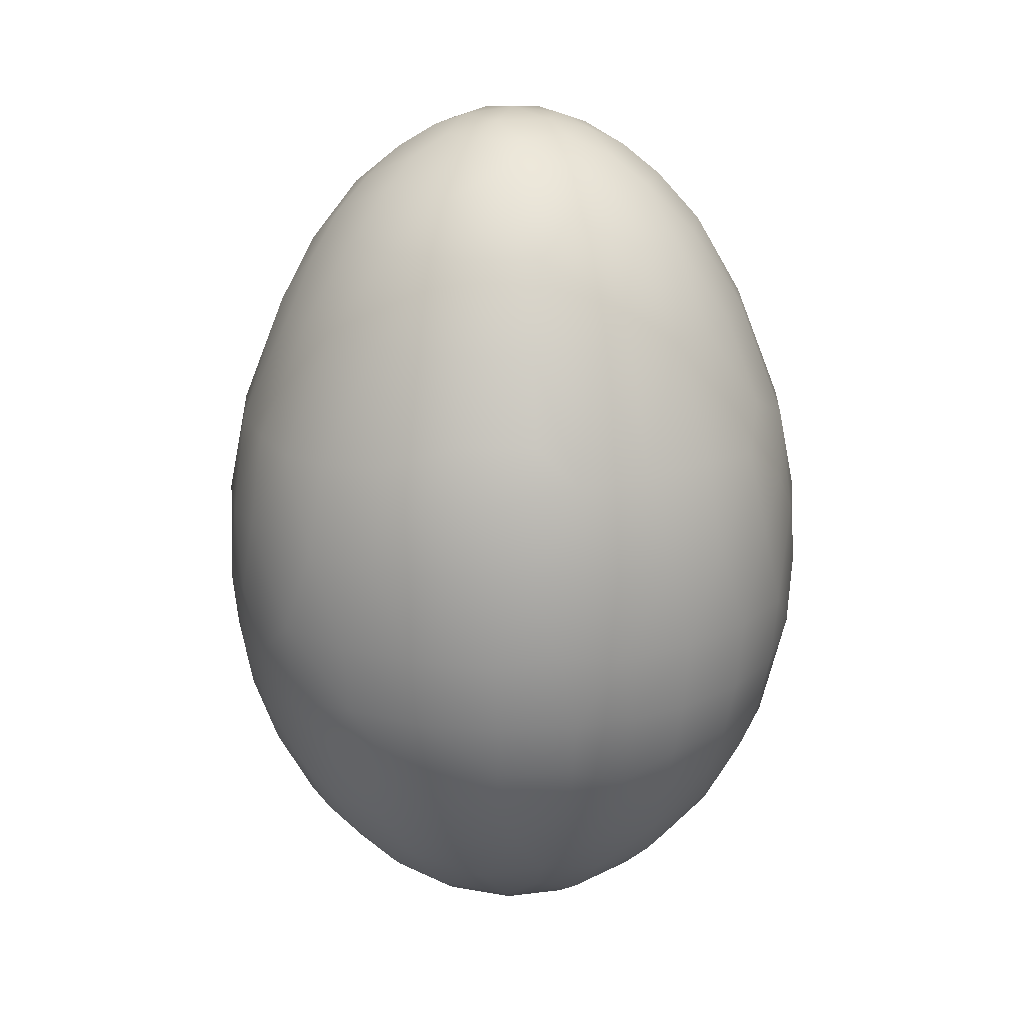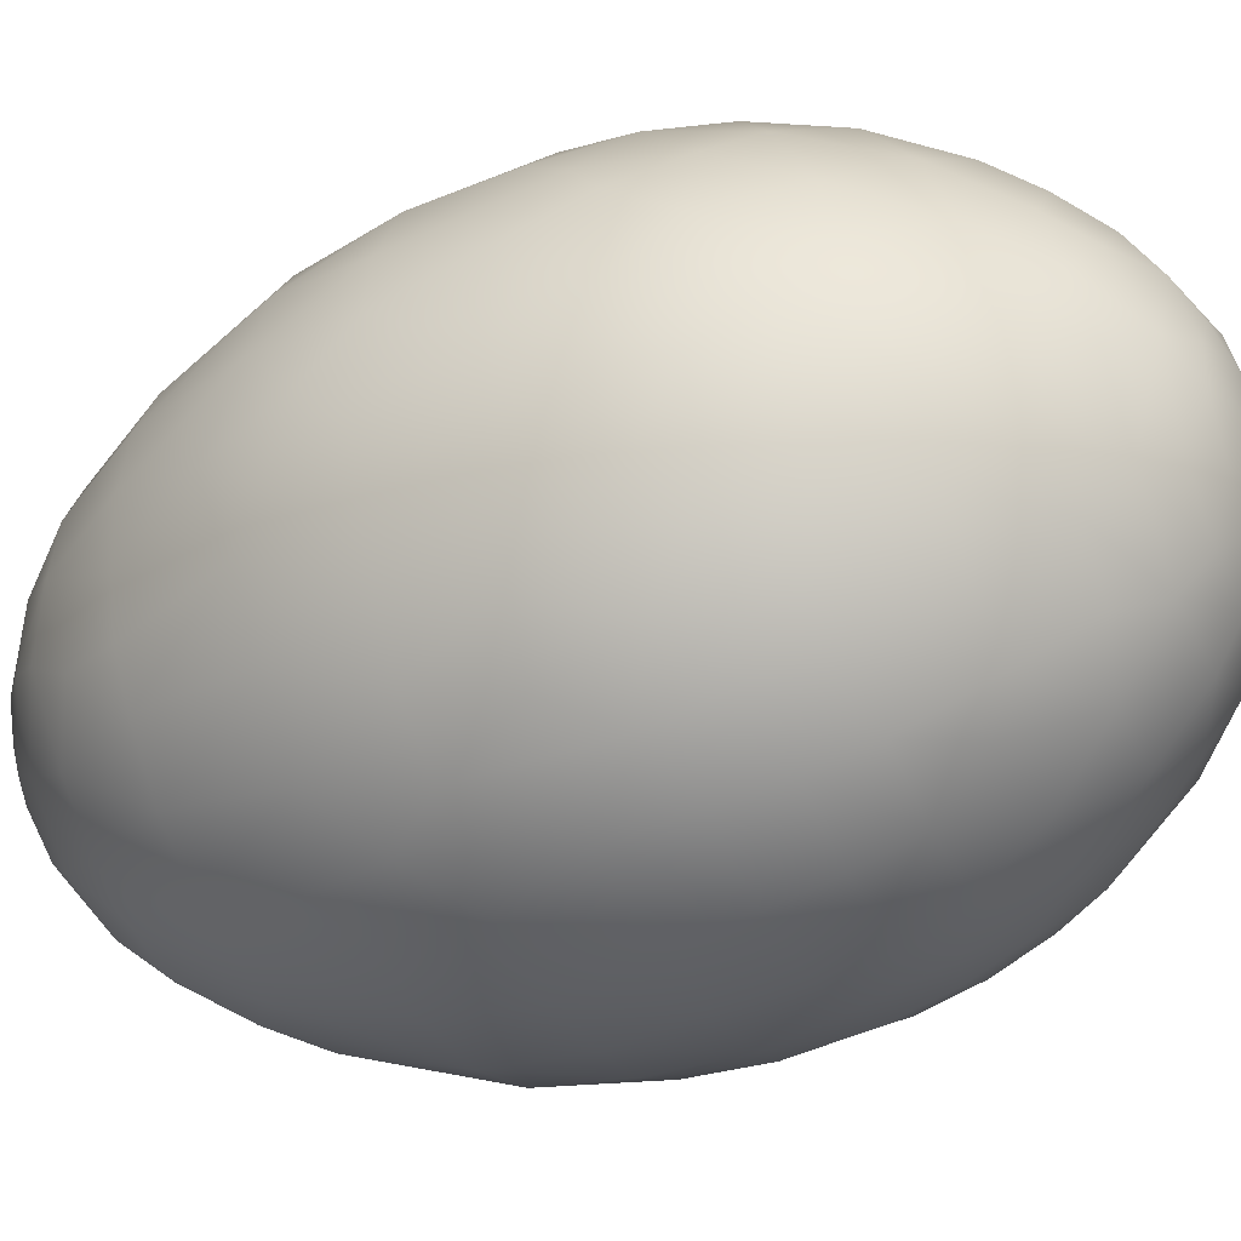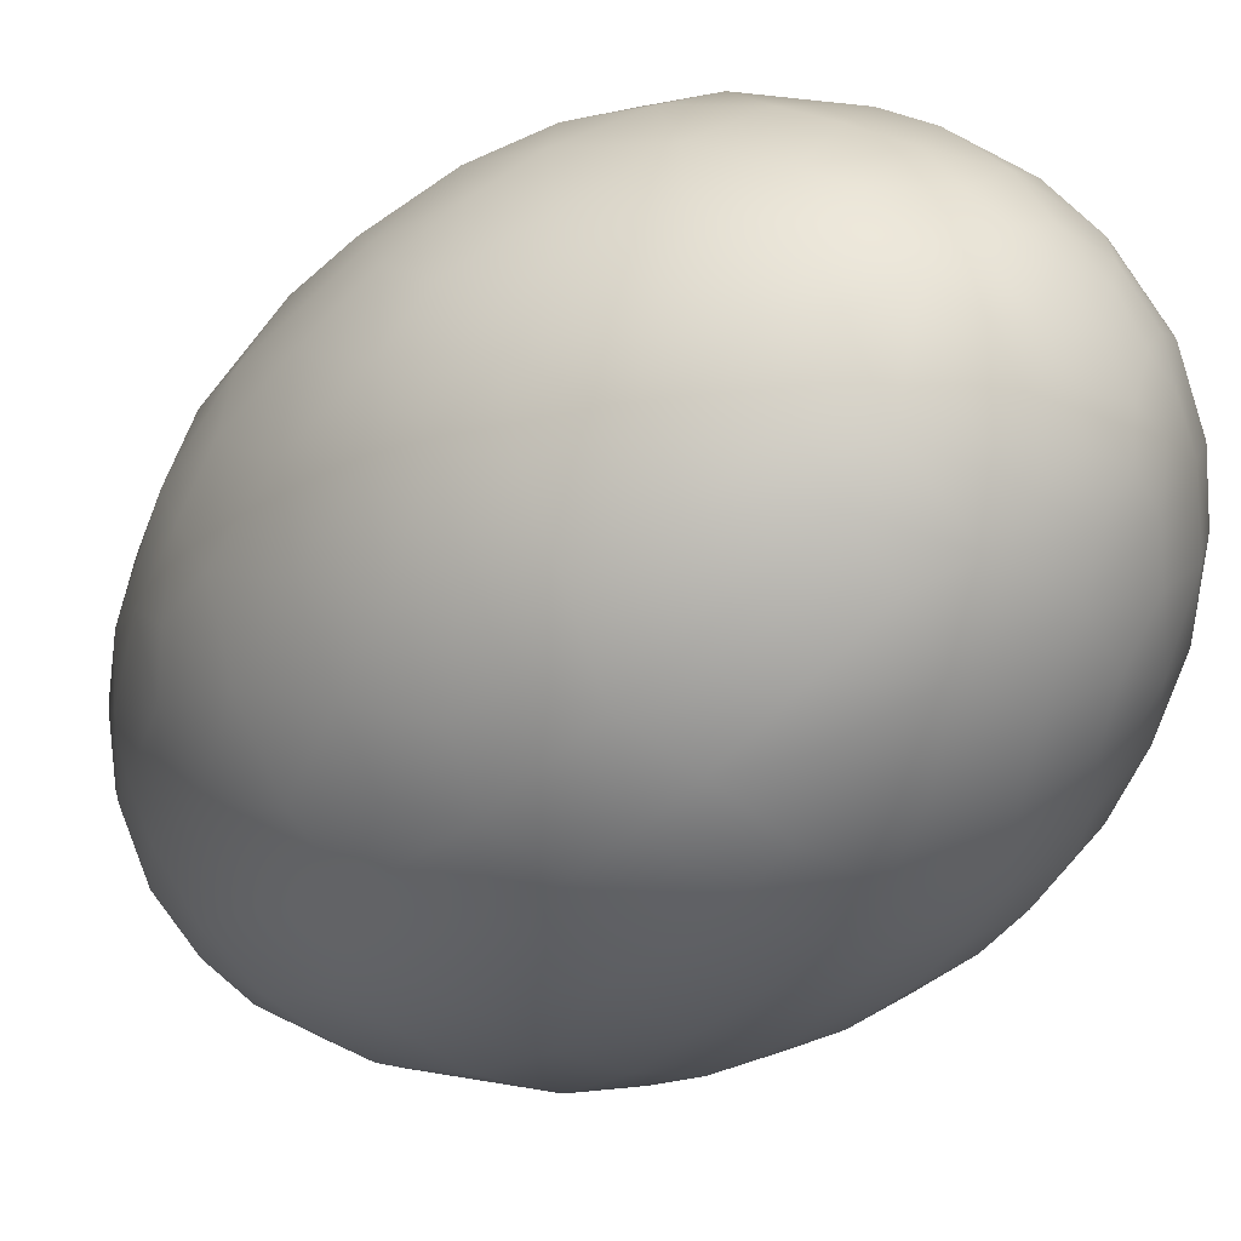
<metadata>
{"format":"obj","ext":"obj","renderer":"f3d","projection":"perspective","resolution":1024,"background":"white","views":[{"elev":20.0,"azim":-38.5,"up":"+Z"},{"elev":-37.4,"azim":115.1,"up":"+Y"},{"elev":-29.2,"azim":141.0,"up":"+Y"}]}
</metadata>
<code>
o Egg_14
v 0.001941 0.02571 0.01179
v 0.0022 0.003433 -0.03871
v 0.001359 0.01032 0.03646
v 0.004598 0.02292 -0.02176
v 0.004835 0.02674 0.003931
v 0.003173 0.01626 -0.03141
v 0.003562 0.02706 -0.008116
v 0.004267 0.02121 0.02241
v 0.002084 0.01141 -0.03556
v 0.005085 0.02542 -0.01508
v 0.00961 0.01938 0.02241
v 0.000308 0.004427 0.0395
v 0.01149 0.02323 -0.01508
v 0.008258 0.02433 0.01208
v 0.0104 0.0251 0.003541
v 0.004542 0.01675 0.0298
v 0.005877 0.008556 0.03651
v 0.01544 0.01755 -0.02176
v 0.01756 0.02074 0.003931
v 0.009981 0.01301 0.03096
v 0.01021 0.01331 -0.03112
v 0.01711 0.01947 -0.01508
v 0.01366 0.0205 0.01513
v 0.006845 0.007538 -0.03647
v 0.01944 0.01637 0.01289
v 0.009544 0.003953 0.03657
v 0.02233 0.01549 0.003931
v 0.01452 0.009623 0.02967
v 0.01623 0.0143 0.02241
v 0.01651 0.005538 0.02967
v 0.01423 0.008218 -0.03146
v 0.0205 0.006908 0.02241
v 0.02323 0.01149 -0.01508
v 0.02304 0.01136 0.01208
v 0.02557 0.009182 0.003931
v 0.004111 -0.000792 -0.03867
v 0.02288 0.002059 -0.02247
v 0.02694 0.003547 0.003541
v 0.01753 0.000317 0.02956
v 0.0147 0.003018 -0.03288
v 0.02159 0.001367 0.02241
v 0.02542 0.005085 -0.01508
v 0.0252 0.005013 0.01208
v 0.02121 -0.004267 0.02241
v 0.01017 0.00049 -0.03647
v 0.004212 0.001374 0.03954
v 0.02542 -0.005085 -0.01508
v 0.02458 -0.001582 0.01513
v 0.01032 -0.001359 0.03646
v 0.02039 -0.001869 -0.02654
v 0.02674 -0.004835 0.003931
v 0.01663 -0.002189 -0.03112
v 0.01553 -0.004162 0.03133
v 0.01486 -0.007372 -0.03125
v 0.01982 -0.008209 0.02268
v 0.008081 -0.006201 -0.03641
v 0.02323 -0.01149 -0.01508
v 0.0239 -0.00865 0.01289
v 0.008555 -0.005877 0.03651
v 0.02457 -0.01159 0.003931
v 0.02136 -0.01427 0.01208
v 0.01744 -0.0116 -0.02591
v 0.02074 -0.01756 0.003931
v 0.01342 -0.01093 0.02986
v 0.01162 -0.01162 -0.03146
v 0.01801 -0.01198 0.02241
v 0.003731 -0.002336 0.03948
v 0.01947 -0.01711 -0.01508
v 0.0143 -0.01623 0.02241
v 0.01599 -0.0191 -0.01822
v 0.01694 -0.01932 0.01208
v 0.00137 -0.003956 -0.03867
v 0.01384 -0.01572 -0.02591
v 0.01654 -0.02156 0.003541
v 0.009623 -0.01452 0.02967
v 0.01661 -0.02165 -0.008116
v 0.009182 -0.02557 0.003931
v 0.005538 -0.01651 0.02967
v 0.007372 -0.01486 -0.03125
v 0.00961 -0.01938 0.02241
v 0.003399 -0.009634 -0.03637
v 0.01149 -0.02323 -0.01508
v 0.01092 -0.02208 0.01513
v 0.003953 -0.009544 0.03657
v 0.007057 -0.02091 -0.024
v 0.001679 -0.02564 0.01208
v 0.00225 -0.02708 0.003931
v 0.002878 -0.01769 -0.02992
v 0.001367 -0.02159 0.02241
v 0.005085 -0.02542 -0.01508
v -0.003212 -0.0198 0.02558
v -0.001873 -0.01004 -0.03637
v 0.000848 -0.004356 0.0395
v -0.001666 -0.02586 -0.01508
v -0.005013 -0.0252 0.01208
v -0.001894 -0.01021 0.03651
v -0.003547 -0.02694 0.003541
v 0.000267 -0.01715 0.03009
v -0.009182 -0.02557 0.003931
v -0.008218 -0.01423 -0.03146
v -0.006908 -0.0205 0.02241
v -0.01149 -0.02323 -0.01508
v -0.01117 -0.02323 0.01179
v -0.002741 -0.003164 -0.03867
v -0.007057 -0.02091 -0.024
v -0.01711 -0.01947 -0.01508
v -0.01366 -0.0205 0.01513
v -0.006743 -0.007891 0.03651
v -0.01358 -0.01769 -0.02374
v -0.01549 -0.02233 0.003931
v -0.008723 -0.015 0.0298
v -0.01198 -0.01801 0.02241
v -0.006644 -0.007761 -0.03637
v -0.01623 -0.0143 0.02241
v -0.0185 -0.01627 0.01513
v -0.01837 -0.01223 -0.024
v -0.02074 -0.01756 0.003931
v -0.01231 -0.01224 0.0298
v -0.01353 -0.01196 -0.02973
v -0.02215 -0.007479 -0.02176
v -0.02458 -0.01159 0.003931
v -0.0205 -0.006908 0.02241
v -0.009893 -0.002651 -0.03641
v -0.02323 -0.01149 -0.01508
v -0.02302 -0.01078 0.01289
v -0.009618 -0.003984 0.03646
v -0.003713 -0.002418 0.03954
v -0.02542 -0.005085 -0.01508
v -0.0252 -0.005013 0.01208
v -0.004111 0.000792 -0.03867
v -0.02288 -0.002059 -0.02247
v -0.02674 -0.004835 0.003931
v -0.01701 -0.00423 0.02956
v -0.01663 -0.002189 -0.03112
v -0.02159 -0.001367 0.02241
v -0.01588 0.004254 -0.03146
v -0.02706 0.003562 -0.008116
v -0.02127 0.0028 0.02268
v -0.009053 0.00466 -0.03647
v -0.02542 0.005085 -0.01508
v -0.0252 0.005013 0.01208
v -0.01024 0.001348 0.03657
v -0.0205 0.0027 -0.02623
v -0.02674 0.004835 0.003931
v -0.01738 0.001076 0.02967
v -0.01985 0.00669 -0.02591
v -0.0251 0.0104 0.003541
v -0.01457 0.007123 0.03127
v -0.0205 0.006908 0.02241
v -0.02323 0.01149 -0.01508
v -0.02304 0.01136 0.01208
v -0.02039 0.01431 -0.01822
v -0.01932 0.01694 0.01208
v -0.007891 0.006743 0.03651
v -0.01769 0.01358 -0.02374
v -0.02233 0.01549 0.003931
v -0.01331 0.01021 -0.03112
v -0.01801 0.01198 0.02241
v -0.009976 0.01505 -0.02973
v -0.0143 0.01623 0.02241
v -0.00368 0.00248 0.0395
v -0.01711 0.01947 -0.01508
v -0.01554 0.02024 0.01247
v -0.001841 0.003838 -0.03864
v -0.01756 0.02074 0.003931
v -0.003462 0.009785 0.03651
v -0.009182 0.02557 0.003931
v -0.008633 0.01506 0.0298
v -0.006908 0.0205 0.02241
v -0.01149 0.02323 -0.01508
v -0.01092 0.02208 0.01513
v -0.001367 0.02159 0.02241
v -0.003898 0.00941 -0.03641
v -0.001666 0.02586 -0.01508
v -0.001582 0.02458 0.01513
v -0.00225 0.02708 0.003931
v -0.004442 0.01678 0.0298
v -0.004254 0.01588 -0.03146
v 0.008659 0.02558 -0.01018
v 0.008283 0.01672 0.02774
v 0.002575 0.01324 0.0341
v 0.01724 0.01962 0.01022
v 0.01498 0.02246 -0.01018
v 0.01886 0.01089 0.02199
v 0.004701 0.005225 -0.0379
v 0.01292 0.003461 0.03414
v 0.01159 0.006693 -0.0342
v 0.01861 0.004988 -0.02822
v 0.02421 -0.001551 -0.01972
v 0.02648 -0.00529 -0.01018
v 0.006875 -0.001459 -0.0379
v 0.02298 -0.007764 -0.01972
v 0.009429 -0.01853 -0.02616
v 0.005637 -0.02104 0.02199
v 0.007833 -0.02465 0.01134
v 0.01196 -0.02421 -0.01018
v 0.01076 -0.02174 -0.01972
v 0.004398 -0.01276 -0.03417
v 0.005289 -0.02648 -0.01018
v -0.006555 -0.02446 -0.01702
v -0.001744 -0.02695 -0.01018
v -0.001551 -0.02421 -0.01972
v -0 -0.01337 0.03414
v -0.01782 -0.02029 -0.01018
v -0.009635 -0.01669 -0.02822
v -0.01886 -0.01089 0.02199
v -0.01506 -0.008633 0.0298
v -0.005893 -0.00383 -0.0379
v -0.02575 0 0.01166
v -0.02695 0 0.005147
v -0.02673 -0.001188 -0.01179
v -0.02421 0.001551 -0.01972
v -0.02558 0.008659 -0.01018
v -0.006264 0.003188 -0.0379
v -0.01158 0.006687 0.03414
v -0.01089 0.01886 0.02199
v -0.01782 0.02029 -0.01018
v -0.01602 0.01821 -0.01972
v -0.005542 0.02526 0.01134
v -0.007764 0.02298 -0.01972
v -0.006693 0.01159 -0.0342
v 5.2e-05 0.01736 0.0298
v -0.001744 0.02695 -0.01018
v -0.004389 0.01275 0.0341
v -0.00153 0.00708 0.03834
v -0 0 -0.03909
v 0.008656 0.02612 -0.003964
v 0.004987 0.01861 -0.02822
v 0.002215 0.006896 0.03834
v 0.01332 0.02307 0.007695
v 0.01373 0.02379 -0.003184
v 0.01037 0.02095 -0.02176
v -0 0 0.04013
v 0.008285 0.0108 0.03392
v 0.01268 0.01554 0.02558
v 0.01829 0.02056 -0.003964
v 0.02029 0.01782 -0.01018
v 0.01199 0.01562 -0.02767
v 0.007551 0.01119 -0.03417
v 0.005367 0.004865 0.03834
v 0.01122 0.007452 0.03401
v 0.02299 0.01512 -0.003964
v 0.02463 0.01186 -0.007817
v 0.02039 0.01431 -0.01822
v 0.01744 0.0116 -0.02591
v 0.00708 0.00153 0.03834
v 0.02695 0.005565 -0.003964
v 0.02558 0.008659 -0.01018
v 0.02215 0.007479 -0.02176
v 0.006684 0.002174 -0.0379
v 0.02664 0 0.007695
v 0.02747 -0.0016 -0.003964
v 0.02673 0.001188 -0.01179
v 0.0135 -0.001778 -0.03401
v 0.01324 -0.002575 0.0341
v 0.02561 -0.005122 0.01022
v 0.02612 -0.008655 -0.003964
v 0.01985 -0.00669 -0.02591
v 0.006896 -0.002215 0.03834
v 0.01743 -0.007222 0.02752
v 0.02299 -0.01512 -0.003964
v 0.02421 -0.01196 -0.01018
v 0.02019 -0.01345 -0.01972
v 0.004598 -0.005312 -0.03794
v 0.0108 -0.008285 0.03392
v 0.01942 -0.01942 -0.003184
v 0.02029 -0.01782 -0.01018
v 0.01053 -0.008082 -0.0344
v 0.004865 -0.005367 0.03834
v 0.005913 -0.01212 0.0341
v 0.01332 -0.02307 0.007695
v 0.01235 -0.02459 -0.003964
v 0.00052 -0.007176 0.03842
v 0.005565 -0.02695 -0.003964
v 0.004767 -0.02379 -0.01972
v 0.00037 -0.007018 -0.0379
v -0.0016 -0.02747 -0.003964
v -0 -0.02152 -0.02503
v -0.002572 -0.01325 -0.03417
v -0.004699 -0.01409 0.03275
v -0.008656 -0.02612 -0.003964
v -0.006975 -0.02603 -0.01016
v -0.003589 -0.0177 -0.02973
v -0.003925 -0.006088 0.03834
v -0.01373 -0.02379 -0.003184
v -0.01196 -0.02421 -0.01018
v -0.01076 -0.02174 -0.01972
v -0.003188 -0.006263 -0.0379
v -0.008285 -0.0108 0.03392
v -0.01724 -0.01962 0.01022
v -0.01829 -0.02056 -0.003964
v -0.01602 -0.01821 -0.01972
v -0.008853 -0.01019 -0.03417
v -0.01212 -0.005913 0.0341
v -0.02174 -0.01449 0.01022
v -0.02299 -0.01512 -0.003964
v -0.02246 -0.01498 -0.01018
v -0.02039 -0.01431 -0.01822
v -0.006443 -0.00331 0.03834
v -0.02612 -0.008655 -0.003964
v -0.02558 -0.008659 -0.01018
v -0.01819 -0.007535 -0.02767
v -0.0135 -0.006208 -0.03304
v -0.007018 -0.00037 -0.0379
v -0.02747 -0.0016 -0.003964
v -0.01943 -0.001235 -0.02787
v -0.007235 0.000355 0.03834
v -0.01345 0.000939 0.0341
v -0.02653 0.00711 -0.003183
v -0.02298 0.007764 -0.01972
v -0.01346 0.000945 -0.03417
v -0.01743 0.007222 0.02752
v -0.02459 0.01235 -0.003964
v -0.02246 0.01498 -0.01018
v -0.01119 0.007551 -0.03417
v -0.009849 0.01111 0.03275
v -0.01401 0.01233 0.02774
v -0.02056 0.01829 -0.003964
v -0.01562 0.01199 -0.02767
v -0.005442 0.004707 0.03842
v -0.01206 0.02367 0.008495
v -0.01235 0.02459 -0.003964
v -0.0154 0.02258 -0.007817
v -0.01269 0.01948 -0.02204
v -0.003066 0.006321 -0.03794
v -0.005565 0.02695 -0.003964
v -0.008066 0.02551 -0.01179
v -0.00669 0.01985 -0.02591
v -0.001778 0.0135 -0.03401
v -0 0.02747 -0.003183
v -0.001551 0.02421 -0.01972
v -0.001325 0.0209 -0.02591
v 0.001459 0.006875 -0.0379
f 1 8 14
f 222 181 16
f 7 223 330
f 7 330 5
f 333 9 24
f 9 239 24
f 10 179 13
f 14 8 11
f 14 11 23
f 181 3 17
f 3 229 17
f 232 228 4
f 232 238 228
f 20 180 16
f 18 238 232
f 19 230 182
f 236 183 231
f 236 231 19
f 236 237 183
f 13 183 22
f 23 11 235
f 25 182 23
f 244 18 22
f 22 237 244
f 17 240 26
f 245 238 18
f 18 244 245
f 242 237 236
f 242 236 27
f 242 243 237
f 29 235 28
f 29 28 184
f 188 40 31
f 31 40 187
f 243 242 35
f 250 24 45
f 24 187 45
f 248 42 33
f 34 184 32
f 34 32 43
f 2 250 36
f 246 49 26
f 37 188 249
f 37 50 188
f 43 32 41
f 43 41 48
f 47 189 253
f 253 190 47
f 47 192 189
f 48 41 44
f 48 44 58
f 58 256 48
f 37 189 50
f 51 251 256
f 64 260 53
f 52 258 54
f 55 260 66
f 191 45 56
f 67 259 46
f 57 192 47
f 57 263 192
f 58 44 55
f 255 49 59
f 49 259 59
f 36 264 72
f 65 268 54
f 54 62 65
f 66 260 64
f 66 64 69
f 68 263 57
f 68 70 263
f 69 64 75
f 69 75 80
f 81 264 56
f 93 269 67
f 59 269 84
f 76 267 266
f 76 266 74
f 77 271 195
f 193 88 79
f 80 75 78
f 80 78 194
f 193 197 85
f 85 88 193
f 273 96 84
f 96 203 84
f 278 88 85
f 85 275 278
f 88 279 198
f 92 276 81
f 94 200 202
f 97 95 99
f 280 91 98
f 283 279 88
f 99 95 103
f 99 103 110
f 280 289 111
f 100 279 283
f 283 205 100
f 100 293 279
f 101 91 111
f 101 111 112
f 113 288 92
f 284 108 96
f 287 109 105
f 115 290 107
f 109 119 205
f 110 103 290
f 110 290 117
f 111 289 118
f 205 119 100
f 291 285 110
f 112 111 118
f 112 118 114
f 296 291 117
f 114 118 207
f 114 207 206
f 123 208 113
f 298 292 106
f 297 124 298
f 125 295 115
f 299 126 108
f 126 294 108
f 116 119 109
f 116 302 119
f 117 290 295
f 117 295 121
f 118 289 294
f 118 294 207
f 119 303 293
f 120 302 116
f 121 295 125
f 207 294 133
f 302 134 303
f 300 296 121
f 301 128 124
f 125 206 122
f 125 122 129
f 129 122 135
f 129 135 209
f 133 294 308
f 133 308 145
f 305 300 132
f 136 311 134
f 137 211 305
f 137 305 144
f 304 123 139
f 123 311 139
f 161 307 127
f 140 212 211
f 211 137 140
f 140 310 212
f 143 306 131
f 131 212 143
f 145 308 148
f 320 154 142
f 154 215 142
f 147 151 156
f 148 308 215
f 313 213 309
f 313 309 147
f 313 314 213
f 149 312 158
f 150 310 140
f 140 213 150
f 150 152 310
f 150 314 152
f 156 151 153
f 156 153 165
f 316 317 148
f 318 314 313
f 318 313 156
f 318 217 314
f 158 312 317
f 158 317 160
f 316 224 168
f 323 217 318
f 323 318 165
f 160 317 168
f 160 168 216
f 325 139 173
f 320 166 154
f 155 218 324
f 165 153 163
f 328 159 324
f 324 220 328
f 168 224 177
f 178 221 159
f 159 328 178
f 178 329 221
f 171 216 169
f 171 169 219
f 219 321 171
f 329 9 173
f 327 223 174
f 225 3 166
f 332 6 178
f 222 16 8 172
f 3 225 229
f 4 228 332
f 332 331 4
f 5 330 176
f 5 176 1
f 5 1 14
f 6 9 329
f 6 332 228
f 7 5 227
f 7 227 179
f 331 174 10 4
f 12 229 225
f 7 10 174 223
f 21 6 228 238
f 7 179 10
f 6 239 9
f 183 179 227 231
f 6 21 239
f 227 15 231
f 16 180 11 8
f 4 10 13 232
f 24 185 333
f 234 20 16 181
f 179 183 13
f 23 230 14
f 2 333 185
f 17 234 181
f 15 227 5
f 15 5 14
f 15 14 230
f 230 231 15
f 229 12 46 240
f 17 229 240
f 19 231 230
f 235 180 20
f 235 11 180
f 232 13 22 18
f 12 233 46
f 29 25 23 235
f 183 237 22
f 182 230 23
f 33 244 237 243
f 24 239 187
f 24 250 185
f 184 34 25 29
f 17 26 241 234
f 2 185 250
f 182 25 27 19
f 27 236 19
f 234 241 28 20
f 27 25 34
f 28 235 20
f 239 21 31 187
f 245 31 21 238
f 241 186 30 28
f 28 30 32 184
f 31 245 188
f 243 35 247
f 243 247 248
f 186 26 49 255
f 187 40 45
f 46 246 240
f 33 249 244
f 33 243 248
f 33 42 249
f 36 226 2
f 186 241 26
f 26 240 246
f 249 188 245
f 245 244 249
f 35 242 27
f 35 27 34
f 35 34 43
f 36 250 191
f 52 40 188 50
f 38 247 35
f 38 35 43
f 38 43 251
f 251 252 38
f 39 30 186
f 39 186 255
f 30 39 41 32
f 40 52 254
f 247 253 248
f 247 38 252
f 247 252 253
f 189 37 42 253
f 40 254 45
f 45 191 250
f 42 37 249
f 42 248 253
f 258 50 189 192
f 48 251 43
f 44 41 39
f 44 39 260
f 46 259 246
f 256 251 48
f 49 246 259
f 265 64 53 255
f 51 252 251
f 53 39 255
f 53 260 39
f 50 258 52
f 252 190 253
f 252 51 257
f 252 257 190
f 254 52 54 268
f 268 56 45 254
f 258 62 54
f 257 262 190
f 257 60 261
f 257 261 262
f 55 44 260
f 262 57 47 190
f 56 264 191
f 46 233 67
f 66 61 58 55
f 62 258 192 263
f 36 191 264
f 59 265 255
f 256 58 60 51
f 60 257 51
f 69 71 61 66
f 60 58 61
f 73 62 263 70
f 72 226 36
f 59 259 269
f 267 68 57 262
f 63 261 60
f 63 60 61
f 63 61 71
f 62 73 65
f 261 267 262
f 261 63 266
f 261 266 267
f 67 269 259
f 81 56 268 198
f 76 70 68 267
f 67 233 93
f 82 70 76 196
f 80 83 71 69
f 70 82 197
f 59 84 270 265
f 83 271 71
f 193 73 70 197
f 265 270 75 64
f 74 266 63
f 74 63 71
f 74 71 271
f 271 272 74
f 79 65 73 193
f 198 268 65 79
f 199 196 272 274
f 76 74 272
f 76 272 196
f 77 272 271
f 78 75 270
f 172 8 1 175
f 79 88 198
f 272 77 274
f 90 82 196 199
f 81 276 264
f 93 273 269
f 275 197 82 90
f 194 195 83 80
f 195 271 83
f 194 89 86 195
f 72 264 276
f 84 269 273
f 197 275 85
f 195 86 87 77
f 203 270 84
f 275 202 278
f 87 274 77
f 270 203 98 78
f 201 199 274 277
f 274 87 277
f 78 98 89 194
f 92 81 198 279
f 94 90 199 201
f 202 275 90 94
f 282 201 277 281
f 277 97 281
f 200 94 201 282
f 91 89 98
f 92 288 276
f 89 91 95 86
f 288 104 72 276
f 95 91 101
f 104 226 72
f 105 278 202 200
f 96 280 203
f 86 95 97 87
f 278 105 283
f 97 277 87
f 113 92 279 293
f 99 281 97
f 98 203 280
f 88 278 283
f 110 285 99
f 111 91 280
f 281 286 282
f 281 99 285
f 281 285 286
f 273 93 127 284
f 286 102 200 282
f 93 233 127
f 102 287 200
f 112 107 103 101
f 103 95 101
f 280 96 108 289
f 96 273 284
f 287 102 106 292
f 105 205 283
f 105 200 287
f 105 109 205
f 204 106 102 286
f 114 115 107 112
f 290 103 107
f 286 285 291 204
f 104 288 208
f 109 287 292
f 117 291 110
f 100 119 293
f 204 291 296 297
f 113 208 288
f 123 113 293 303
f 297 298 106 204
f 127 299 284
f 206 125 115 114
f 295 290 115
f 298 116 109 292
f 294 289 108
f 108 284 299
f 129 132 121 125
f 121 296 117
f 119 302 303
f 116 298 120
f 297 296 300 301
f 132 300 121
f 207 133 122 206
f 304 130 104 208
f 123 304 208
f 124 120 298
f 124 297 301
f 124 128 120
f 130 226 104
f 212 131 128 211
f 127 307 299
f 128 131 120
f 128 301 211
f 126 142 308 294
f 307 142 126 299
f 302 120 131 306
f 209 210 132 129
f 301 300 305 211
f 210 305 132
f 134 311 303
f 134 302 306
f 143 136 134 306
f 135 122 133
f 135 133 145
f 123 303 311
f 312 149 138 145
f 143 146 136
f 137 144 309
f 137 309 213
f 138 135 145
f 135 138 141 209
f 139 214 304
f 127 233 161
f 137 213 140
f 146 143 212 310
f 141 138 149
f 130 304 214
f 209 141 144 210
f 144 305 210
f 155 146 310 152
f 148 312 145
f 215 308 142
f 142 307 320
f 141 151 147 144
f 146 155 319
f 147 309 144
f 157 136 146 319
f 156 313 147
f 136 315 311
f 162 152 314 217
f 136 157 315
f 139 311 315
f 161 320 307
f 213 314 150
f 151 141 149
f 151 149 158
f 139 325 214
f 325 164 130 214
f 152 162 218
f 153 151 158
f 153 158 160
f 164 226 130
f 315 157 159 221
f 154 316 215
f 152 218 155
f 165 318 156
f 317 312 148
f 148 215 316
f 168 317 316
f 221 173 139 315
f 157 319 159
f 323 165 322
f 170 162 217 323
f 324 218 162 170
f 216 171 163 160
f 163 153 160
f 316 154 166 224
f 171 321 163
f 319 155 324 159
f 168 177 169 216
f 165 163 321
f 321 322 165
f 166 320 225
f 167 322 321
f 167 321 219
f 322 327 323
f 322 167 326
f 322 326 327
f 320 161 12 225
f 221 329 173
f 177 222 172 169
f 161 233 12
f 170 220 324
f 170 323 327
f 170 327 220
f 325 173 9 333
f 220 327 174 331
f 169 172 175 219
f 333 2 164 325
f 175 1 219
f 2 226 164
f 224 166 3 181
f 331 332 328 220
f 181 222 177 224
f 176 326 167
f 176 167 219
f 176 219 1
f 178 328 332
f 178 6 329
f 326 223 327
f 326 176 330
f 326 330 223

</code>
